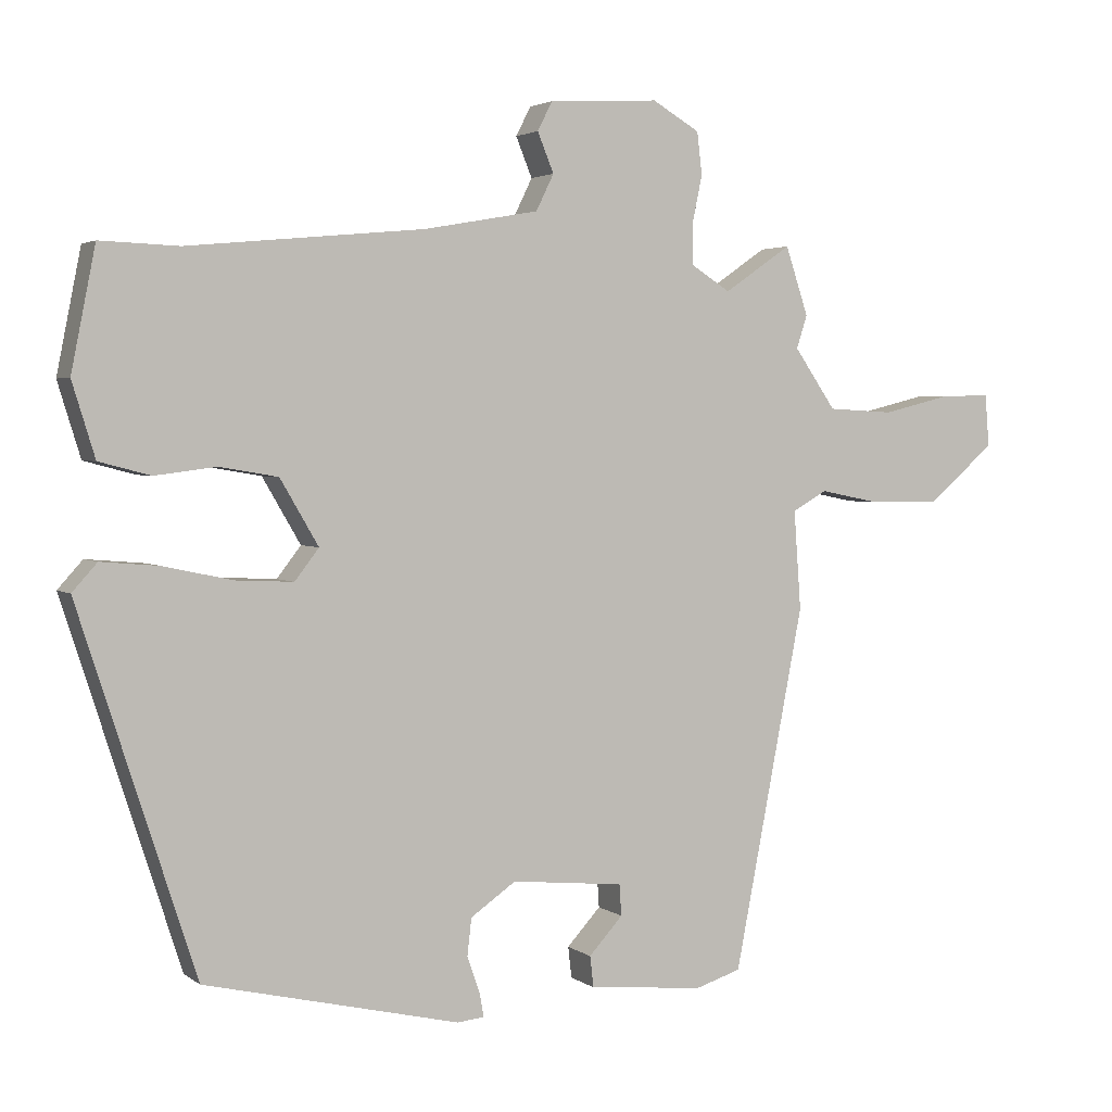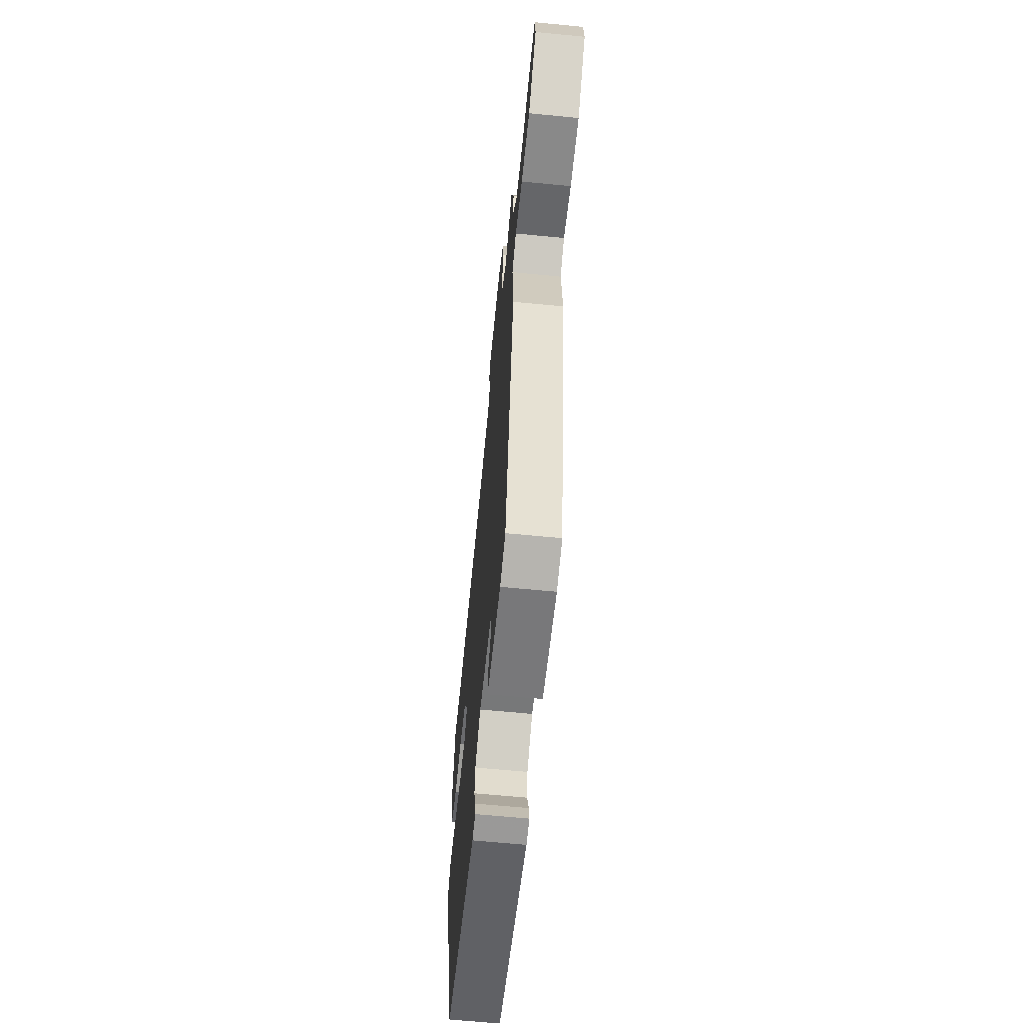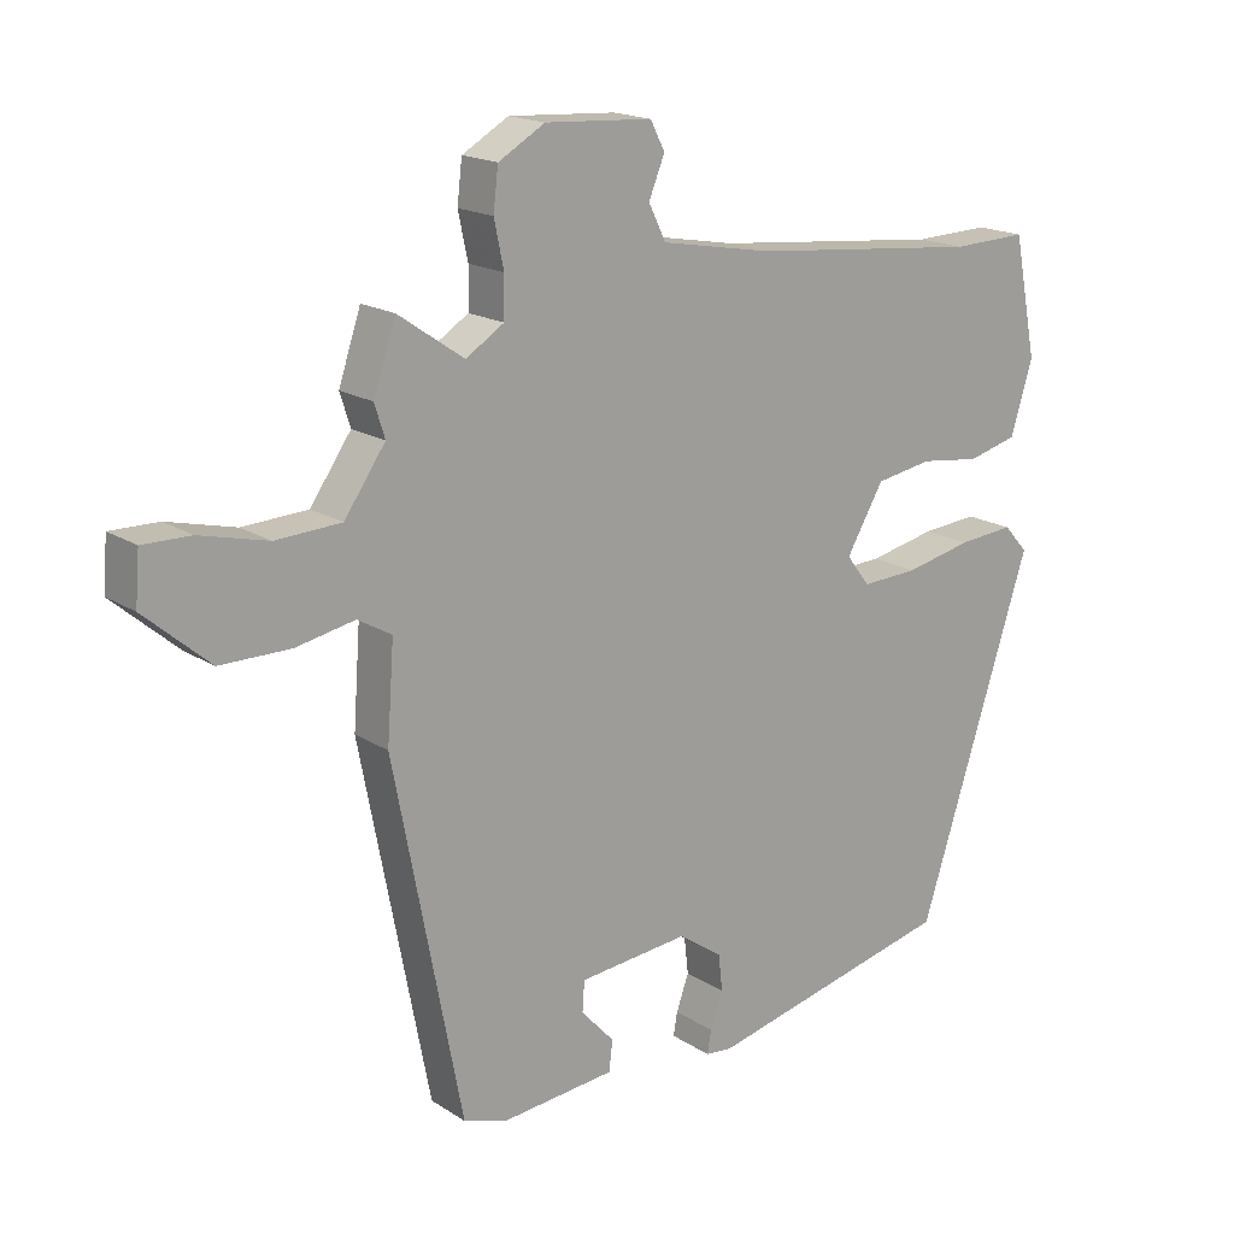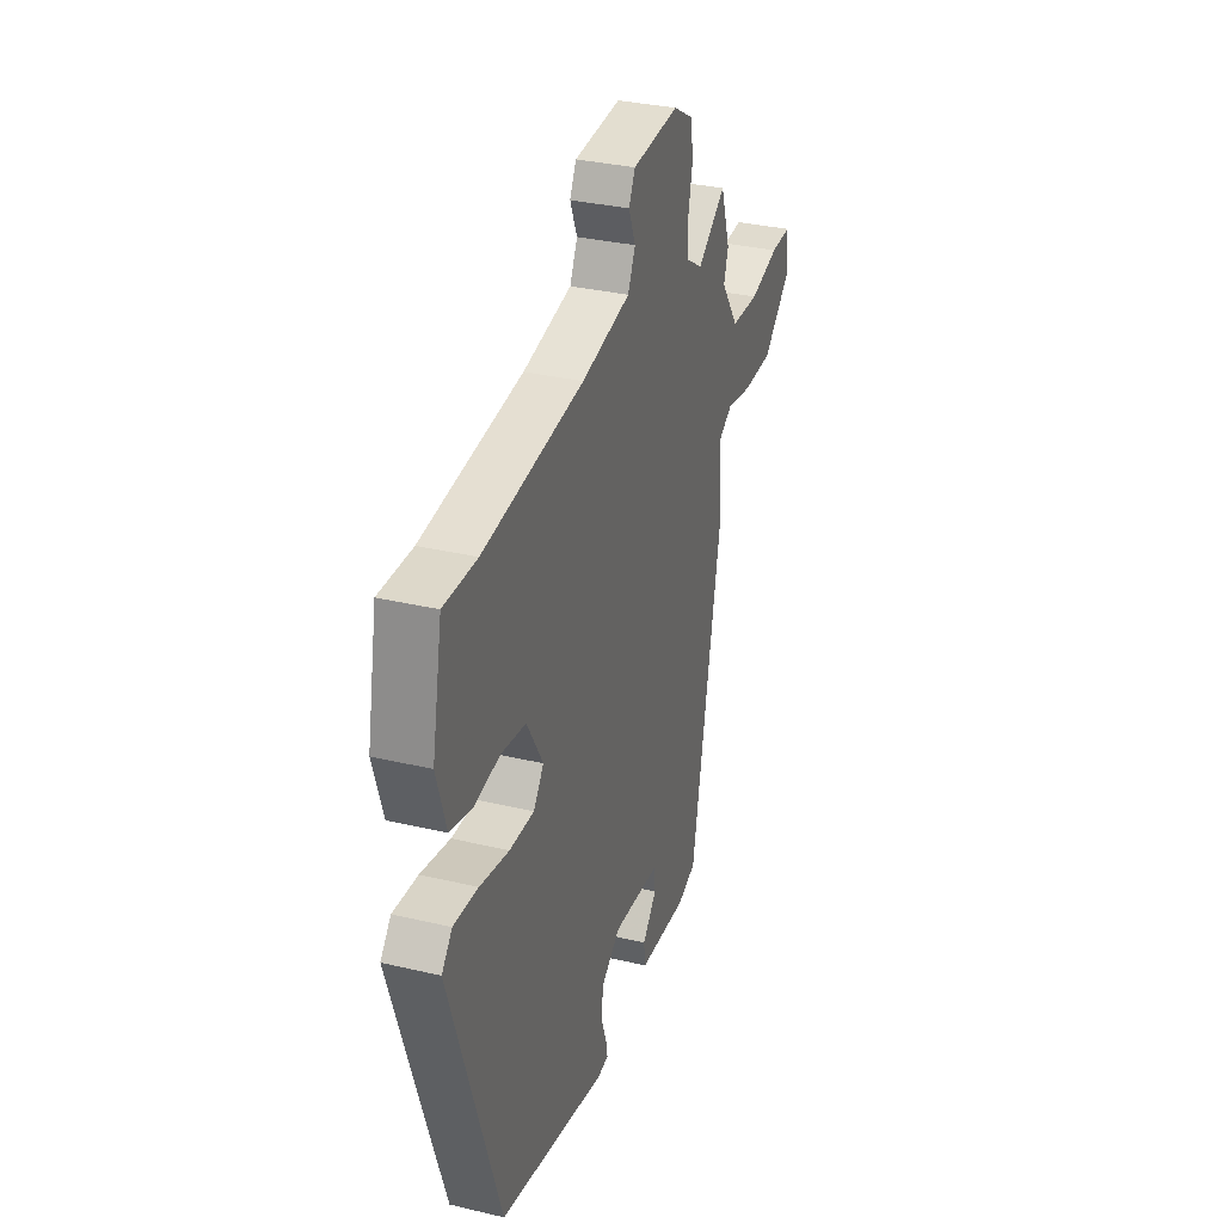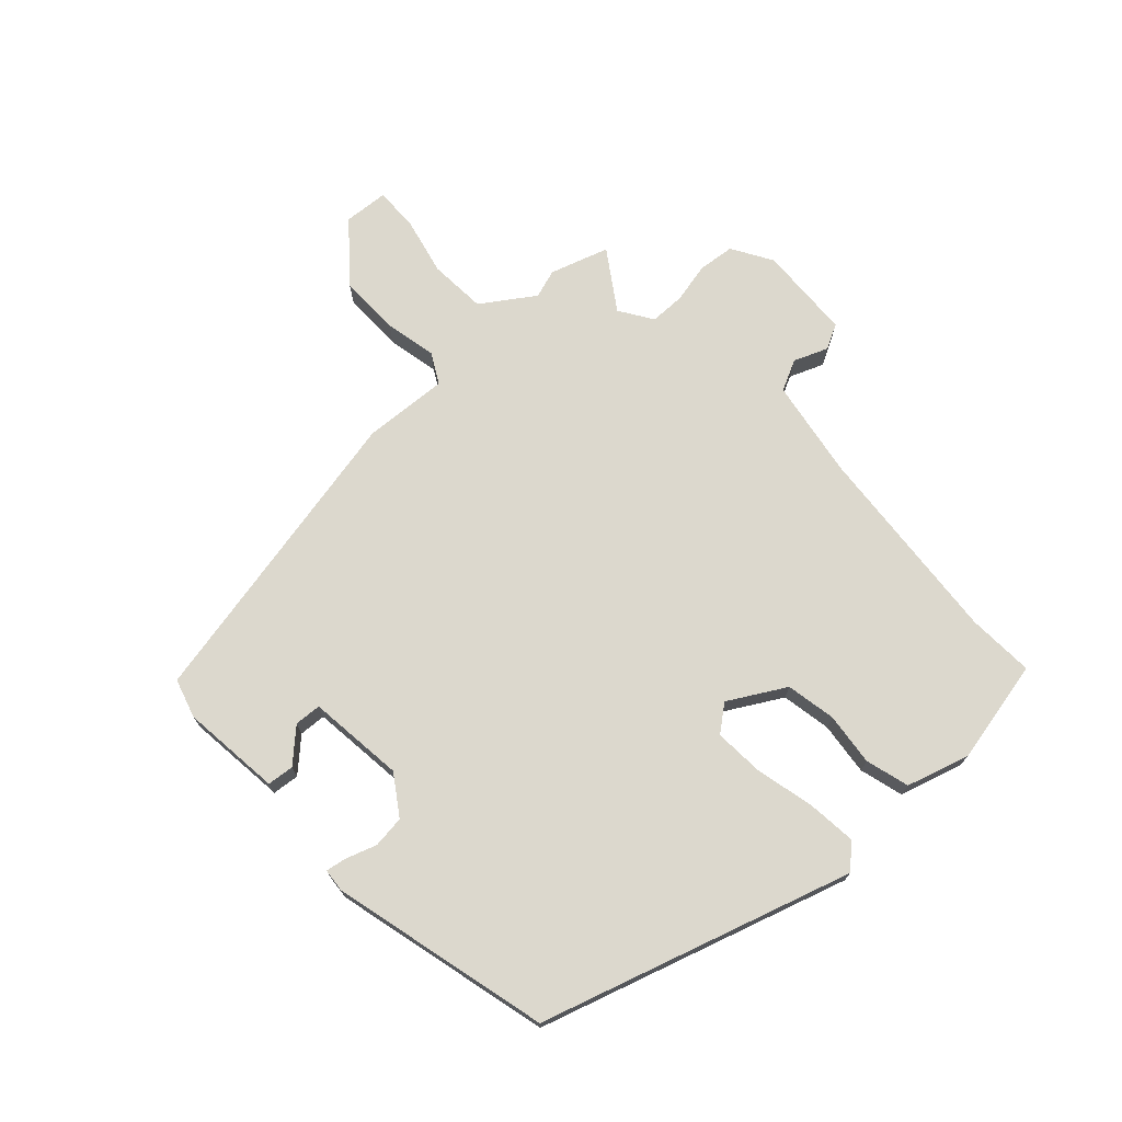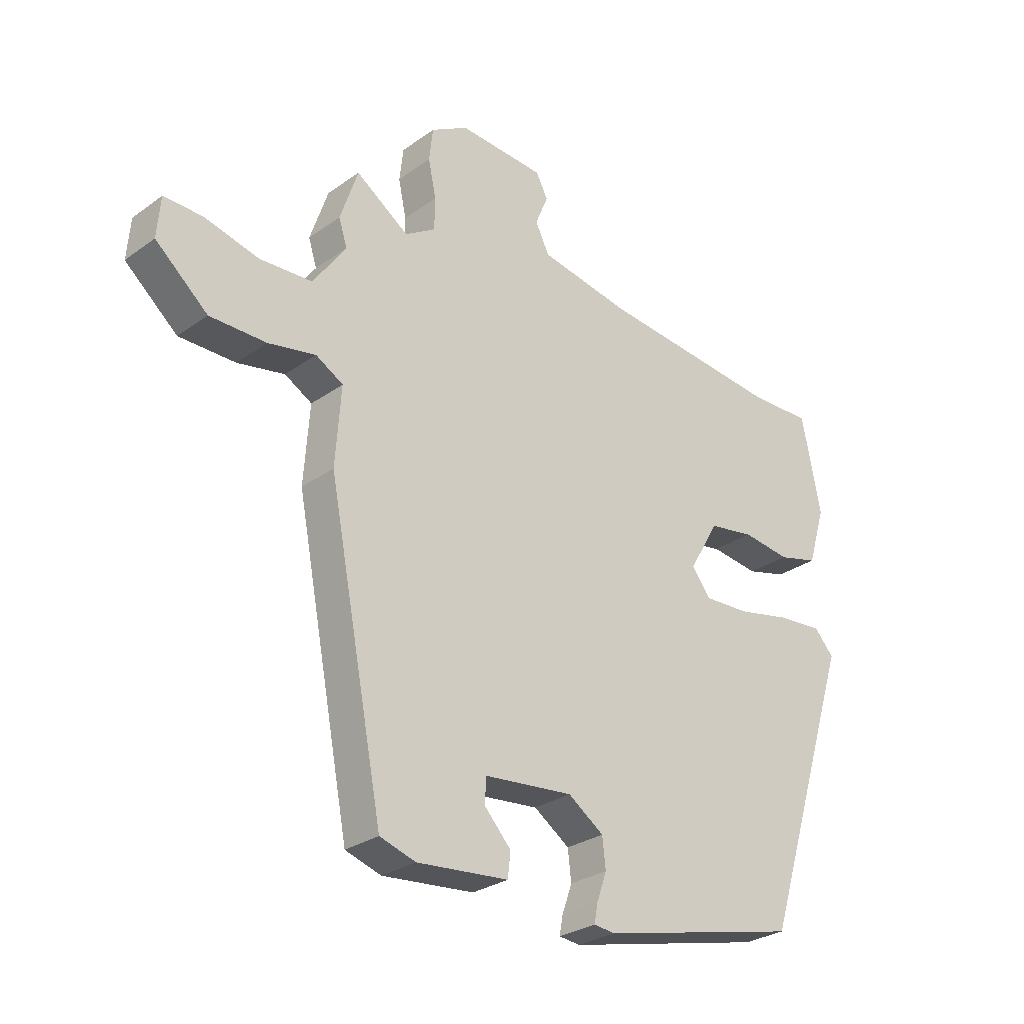
<metadata>
{"format":"obj","ext":"obj","renderer":"f3d","projection":"perspective","resolution":1024,"background":"white","views":[{"elev":2.9,"azim":-25.3,"up":"+Z"},{"elev":-63.1,"azim":84.3,"up":"+Z"},{"elev":17.5,"azim":141.4,"up":"+Z"},{"elev":32.9,"azim":-71.9,"up":"+Z"},{"elev":72.4,"azim":-133.4,"up":"+Y"},{"elev":-28.4,"azim":137.0,"up":"+Z"}]}
</metadata>
<code>
v -0.501 0.07 0.5
v -0.391 0.07 0.496
v -0.058 0.07 0.528
v 0.104 0.07 0.557
v 0.129 0.07 0.608
v 0.106 0.07 0.664
v 0.127 0.07 0.705
v 0.282 0.07 0.714
v 0.349 0.07 0.675
v 0.356 0.07 0.615
v 0.342 0.07 0.549
v 0.343 0.07 0.491
v 0.398 0.07 0.456
v 0.493 0.07 0.521
v 0.525 0.07 0.425
v 0.51 0.07 0.378
v 0.569 0.07 0.293
v 0.663 0.07 0.288
v 0.761 0.07 0.312
v 0.83 0.07 0.313
v 0.836 0.07 0.24
v 0.742 0.07 0.159
v 0.641 0.07 0.159
v 0.556 0.07 0.176
v 0.507 0.07 0.148
v 0.517 0.07 0.009
v 0.418 0.07 -0.5
v 0.354 0.07 -0.52
v 0.19 0.07 -0.504
v 0.185 0.07 -0.46
v 0.233 0.07 -0.408
v 0.23 0.07 -0.364
v 0.071 0.07 -0.348
v 0.007 0.07 -0.392
v 0.001 0.07 -0.445
v 0.019 0.07 -0.496
v 0.025 0.07 -0.529
v -0.013 0.07 -0.533
v -0.373 0.07 -0.448
v -0.537 0.07 0.06
v -0.502 0.07 0.099
v -0.421 0.07 0.092
v -0.324 0.07 0.071
v -0.242 0.07 0.067
v -0.208 0.07 0.111
v -0.262 0.07 0.203
v -0.344 0.07 0.217
v -0.431 0.07 0.206
v -0.503 0.07 0.225
v -0.535 0.07 0.329
v -0.501 0 0.5
v -0.391 0 0.496
v -0.058 0 0.528
v 0.104 0 0.557
v 0.129 0 0.608
v 0.106 0 0.664
v 0.127 0 0.705
v 0.282 0 0.714
v 0.349 0 0.675
v 0.356 0 0.615
v 0.342 0 0.549
v 0.343 0 0.491
v 0.398 0 0.456
v 0.493 0 0.521
v 0.525 0 0.425
v 0.51 0 0.378
v 0.569 0 0.293
v 0.663 0 0.288
v 0.761 0 0.312
v 0.83 0 0.313
v 0.836 0 0.24
v 0.742 0 0.159
v 0.641 0 0.159
v 0.556 0 0.176
v 0.507 0 0.148
v 0.517 0 0.009
v 0.418 0 -0.5
v 0.354 0 -0.52
v 0.19 0 -0.504
v 0.185 0 -0.46
v 0.233 0 -0.408
v 0.23 0 -0.364
v 0.071 0 -0.348
v 0.007 0 -0.392
v 0.001 0 -0.445
v 0.019 0 -0.496
v 0.025 0 -0.529
v -0.013 0 -0.533
v -0.373 0 -0.448
v -0.537 0 0.06
v -0.502 0 0.099
v -0.421 0 0.092
v -0.324 0 0.071
v -0.242 0 0.067
v -0.208 0 0.111
v -0.262 0 0.203
v -0.344 0 0.217
v -0.431 0 0.206
v -0.503 0 0.225
v -0.535 0 0.329
f 50 1 2
f 49 50 2
f 48 49 2
f 47 48 2
f 46 47 2 3
f 45 46 3 4
f 41 42 43
f 40 41 43
f 39 40 43
f 38 39 43
f 37 38 43
f 36 37 43
f 35 36 43
f 34 35 43 44
f 33 34 44 45
f 29 30 31
f 28 29 31
f 27 28 31
f 27 31 32
f 26 27 32
f 25 26 32
f 22 23 24
f 21 22 24
f 20 21 24
f 19 20 24
f 18 19 24
f 17 18 24 25
f 33 45 4
f 32 33 4
f 25 32 4
f 17 25 4
f 16 17 4
f 9 10 11
f 8 9 11
f 7 8 11
f 6 7 11
f 5 6 11
f 5 11 12
f 4 5 12 13
f 13 14 15 16
f 4 13 16
f 52 51 100
f 52 100 99
f 52 99 98
f 52 98 97
f 53 52 97 96
f 54 53 96 95
f 93 92 91
f 93 91 90
f 93 90 89
f 93 89 88
f 93 88 87
f 93 87 86
f 93 86 85
f 94 93 85 84
f 95 94 84 83
f 81 80 79
f 81 79 78
f 81 78 77
f 82 81 77
f 82 77 76
f 82 76 75
f 74 73 72
f 74 72 71
f 74 71 70
f 74 70 69
f 74 69 68
f 75 74 68 67
f 54 95 83
f 54 83 82
f 54 82 75
f 54 75 67
f 54 67 66
f 61 60 59
f 61 59 58
f 61 58 57
f 61 57 56
f 61 56 55
f 62 61 55
f 63 62 55 54
f 66 65 64 63
f 66 63 54
f 1 51 52 2
f 2 52 53 3
f 3 53 54 4
f 4 54 55 5
f 5 55 56 6
f 6 56 57 7
f 7 57 58 8
f 8 58 59 9
f 9 59 60 10
f 10 60 61 11
f 11 61 62 12
f 12 62 63 13
f 13 63 64 14
f 14 64 65 15
f 15 65 66 16
f 16 66 67 17
f 17 67 68 18
f 18 68 69 19
f 19 69 70 20
f 20 70 71 21
f 21 71 72 22
f 22 72 73 23
f 23 73 74 24
f 24 74 75 25
f 25 75 76 26
f 26 76 77 27
f 27 77 78 28
f 28 78 79 29
f 29 79 80 30
f 30 80 81 31
f 31 81 82 32
f 32 82 83 33
f 33 83 84 34
f 34 84 85 35
f 35 85 86 36
f 36 86 87 37
f 37 87 88 38
f 38 88 89 39
f 39 89 90 40
f 40 90 91 41
f 41 91 92 42
f 42 92 93 43
f 43 93 94 44
f 44 94 95 45
f 45 95 96 46
f 46 96 97 47
f 47 97 98 48
f 48 98 99 49
f 49 99 100 50
f 50 100 51 1

</code>
